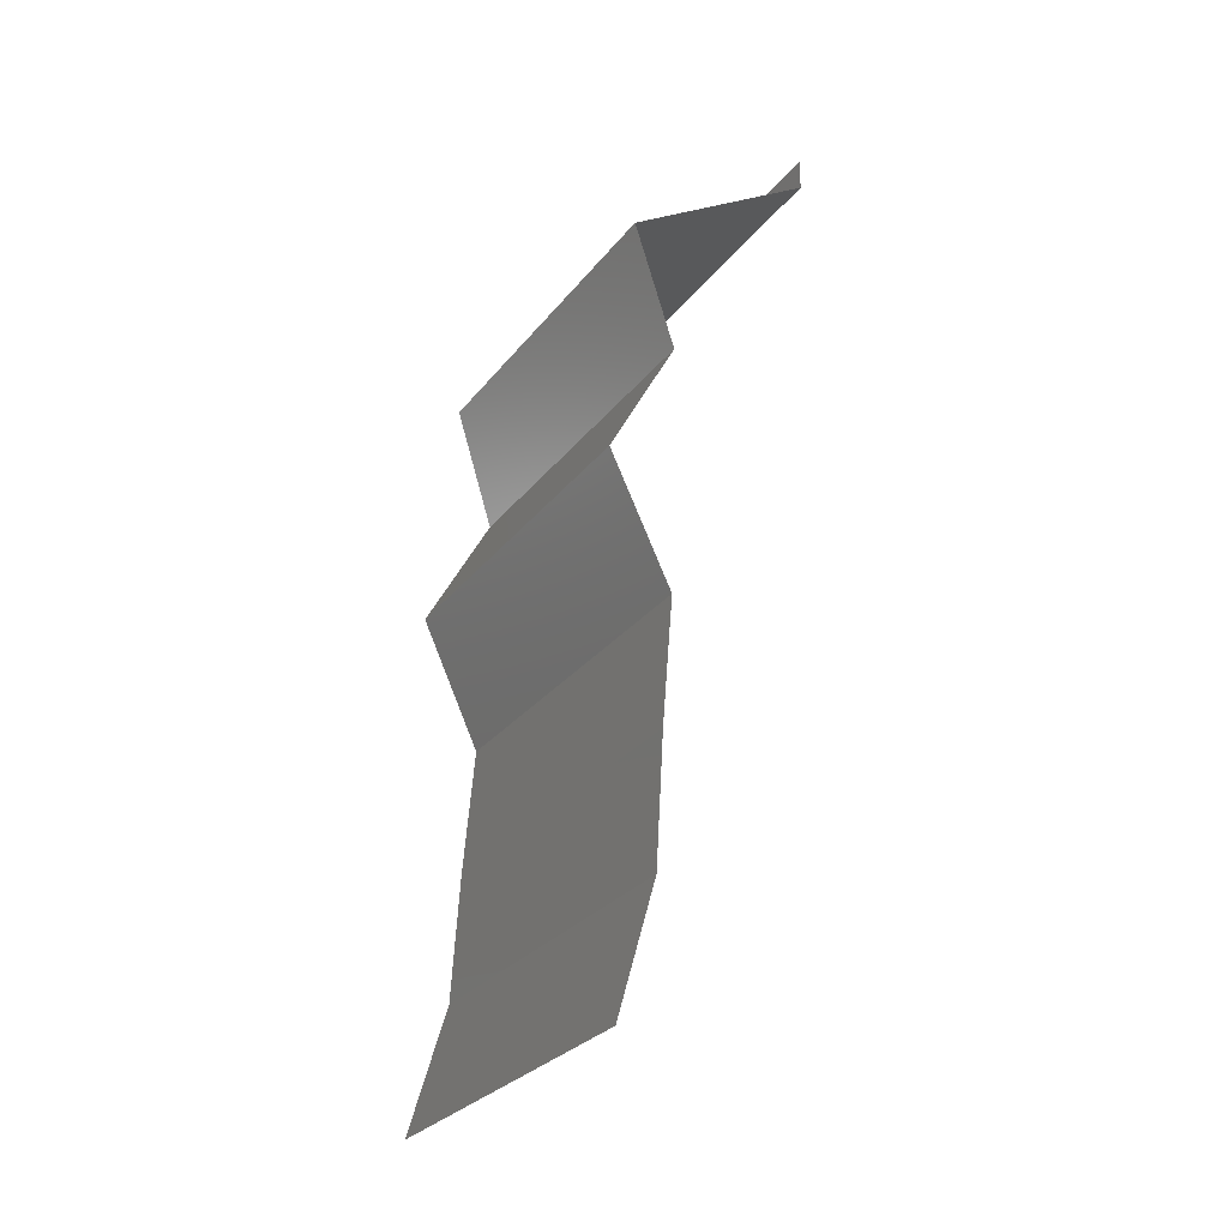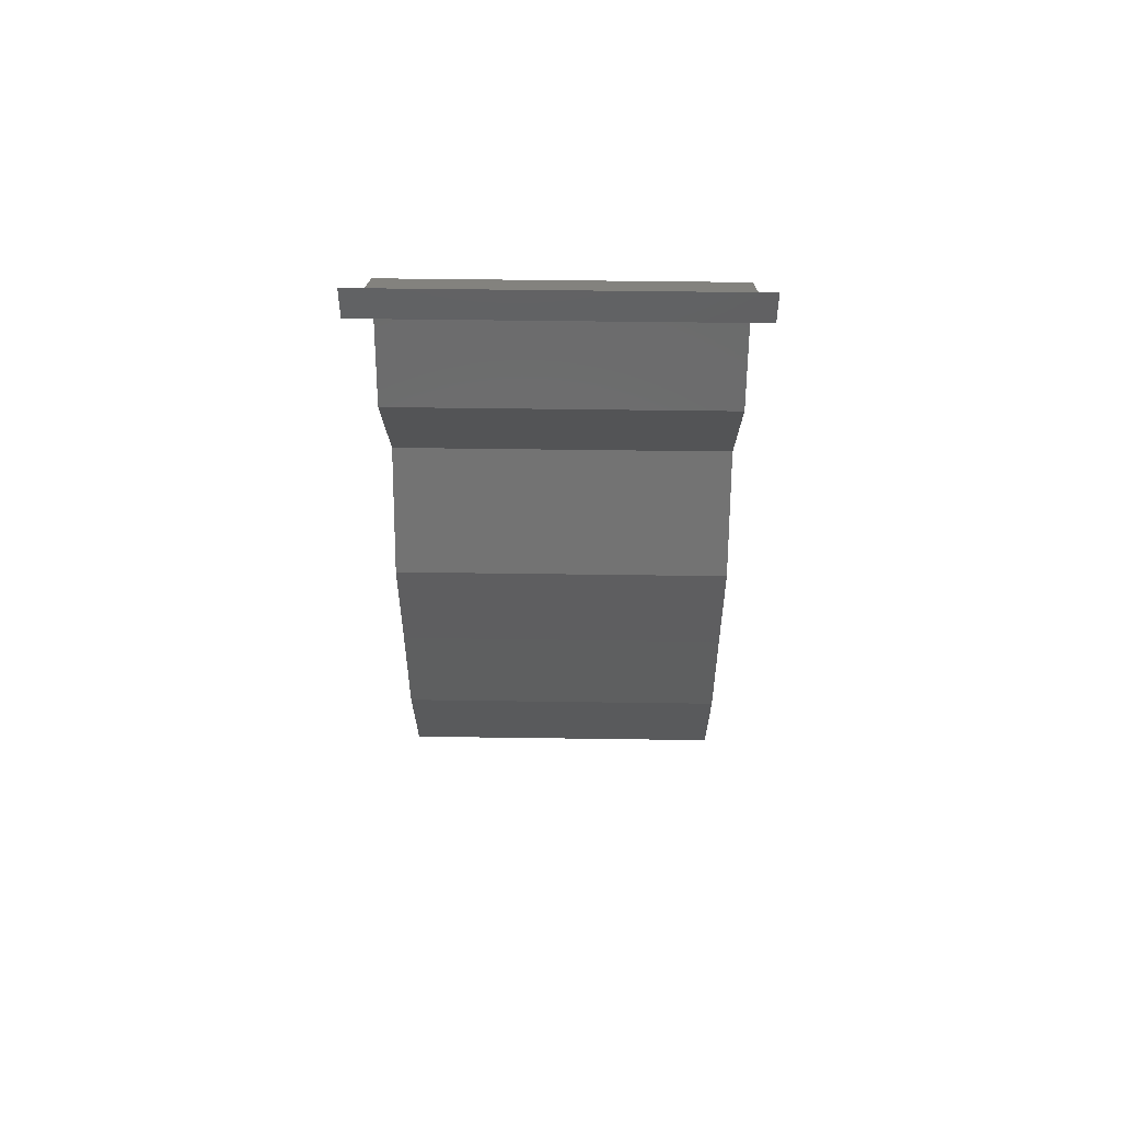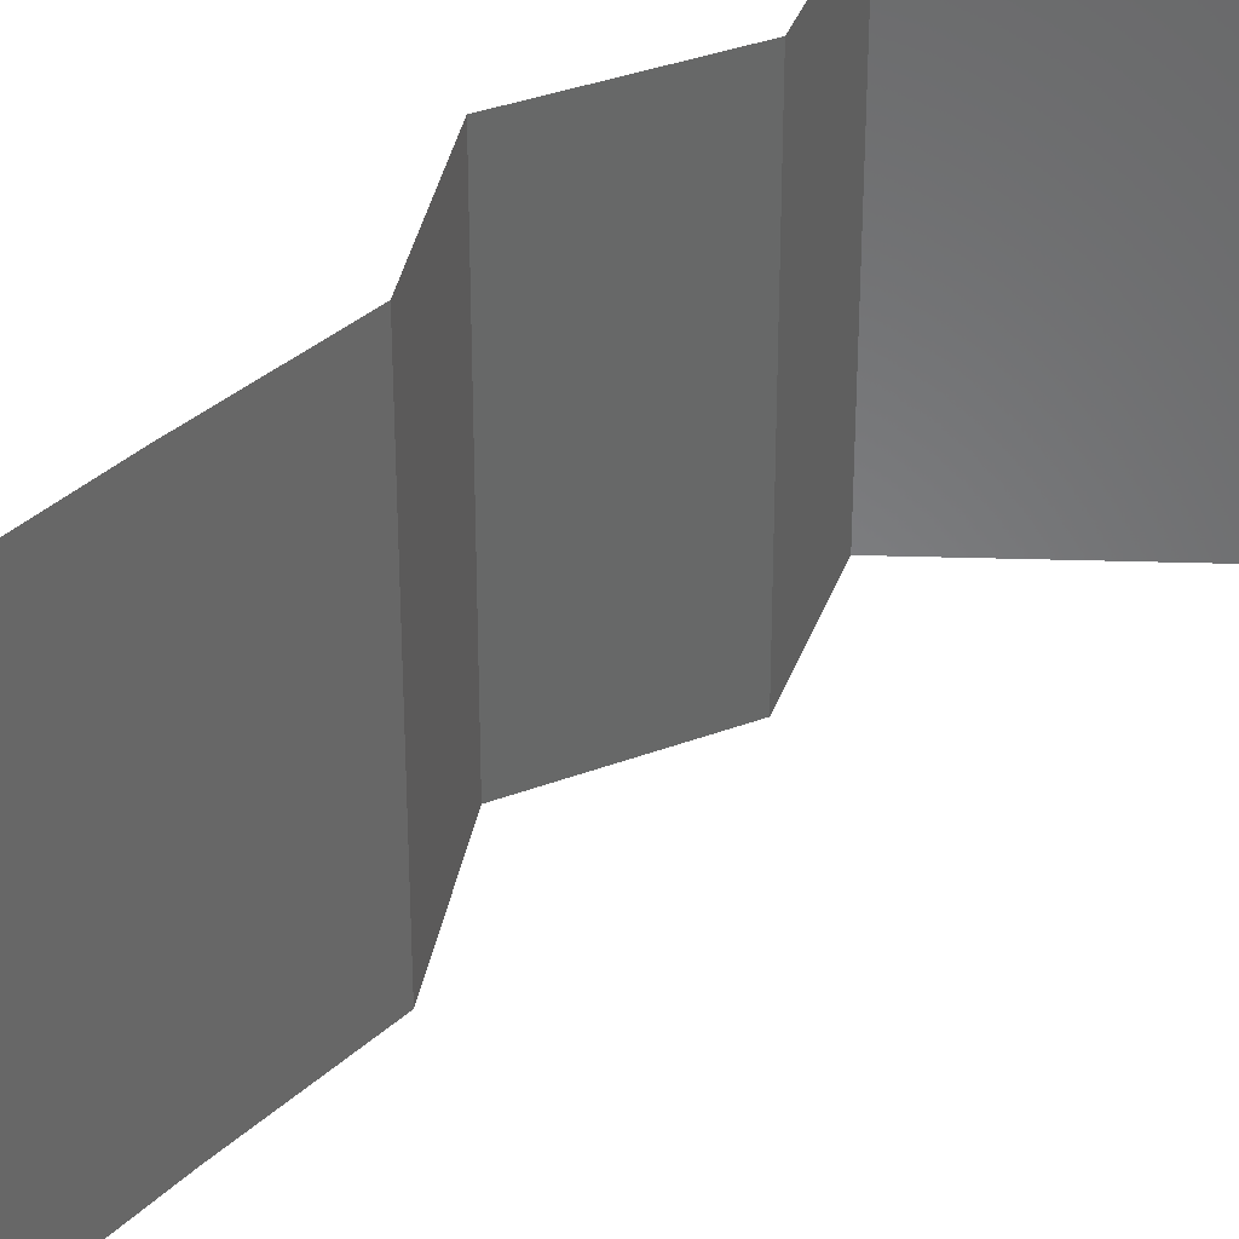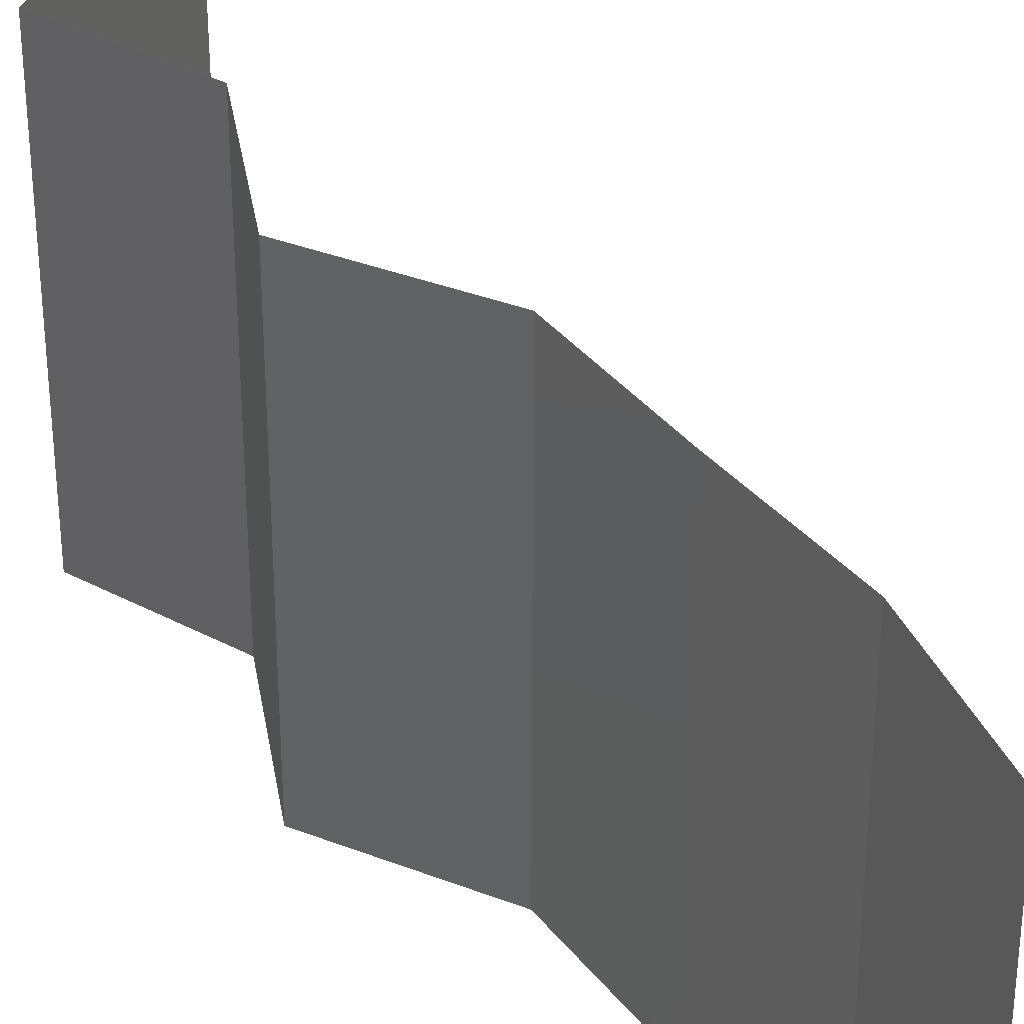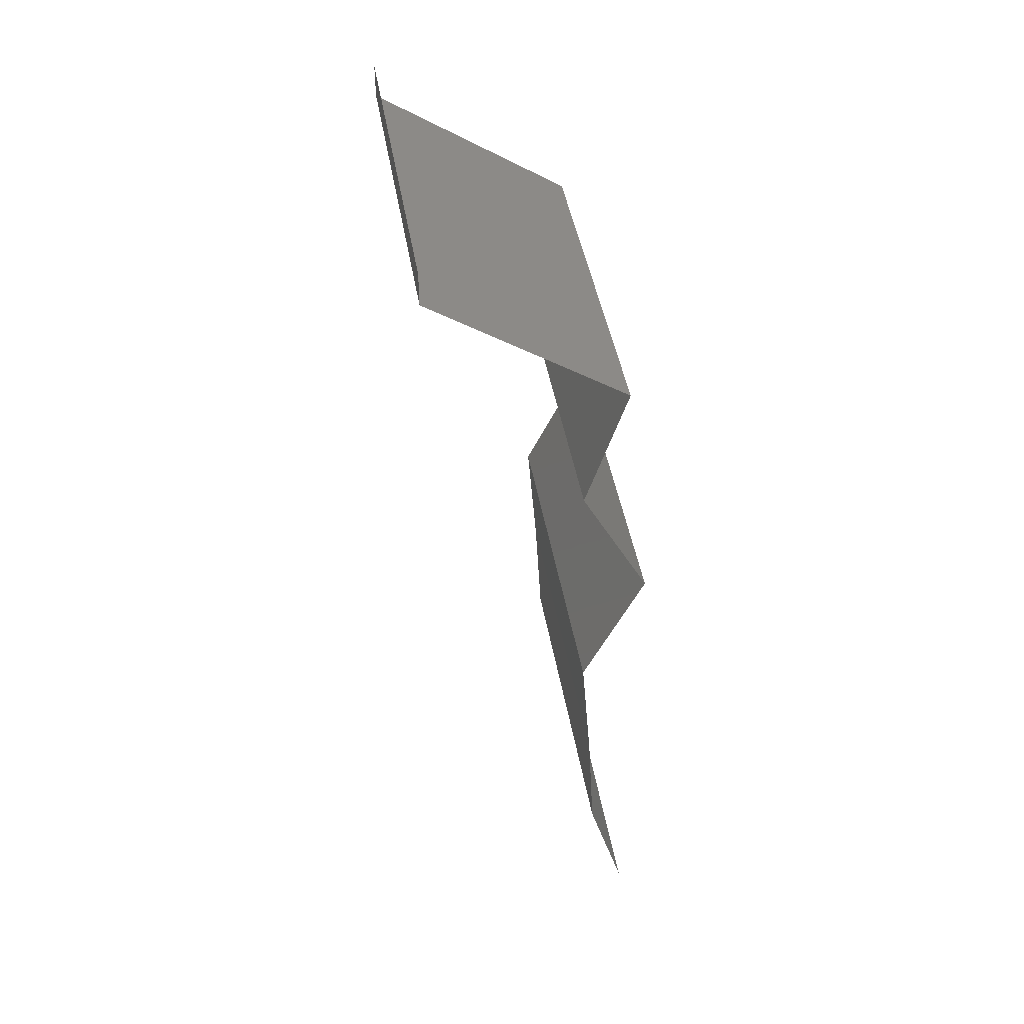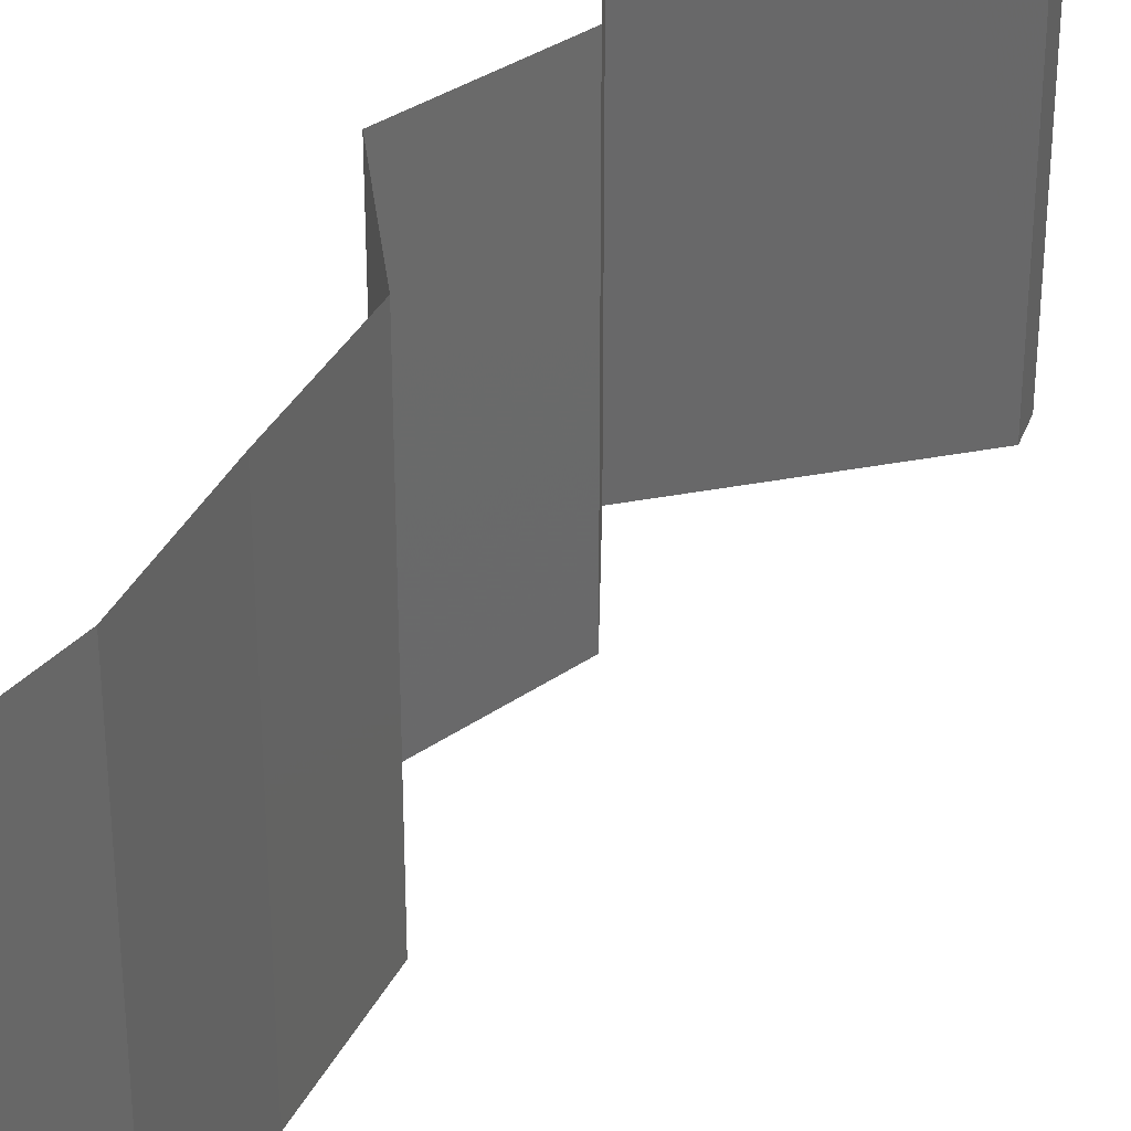
<metadata>
{"format":"stl","ext":"stl","renderer":"f3d","projection":"perspective","resolution":1024,"background":"white","views":[{"elev":-29.6,"azim":-30.9,"up":"+Y"},{"elev":49.9,"azim":90.9,"up":"+Y"},{"elev":36.0,"azim":35.8,"up":"+Z"},{"elev":35.2,"azim":-37.1,"up":"+Z"},{"elev":43.8,"azim":170.7,"up":"+Y"},{"elev":34.3,"azim":18.8,"up":"+Z"}]}
</metadata>
<code>
# stl→obj: 41 verts, 58 faces
v 0.04 0.05813 0
v 0.04 0.06 0
v 0.04 0.06 0.01
v 0.04 0.05813 0.01
v 0.04 0.06 0.02
v 0.04 0.05813 0.02
v 0.02906 0.05086 0.01
v 0.03453 0.05449 0.02
v 0.03453 0.05449 0
v 0.02906 0.05086 0
v 0.02906 0.05086 0.02
v 0.03136 0.0436 0
v 0.03021 0.04723 0.005
v 0.03136 0.0436 0.01
v 0.03021 0.04723 0.015
v 0.03136 0.0436 0.02
v 0.02752 0.03633 0
v 0.02944 0.03996 0.005
v 0.02752 0.03633 0.01
v 0.02944 0.03996 0.015
v 0.02752 0.03633 0.02
v 0.03099 0.02906 0
v 0.02926 0.0327 0.005
v 0.03099 0.02906 0.01
v 0.02926 0.0327 0.015
v 0.03099 0.02906 0.02
v 0.03069 0.02543 0.005
v 0.03039 0.0218 0
v 0.03069 0.02543 0.015
v 0.03039 0.0218 0.01
v 0.03039 0.0218 0.02
v 0.02996 0.01453 0.01
v 0.03017 0.01816 0.005
v 0.03017 0.01816 0.015
v 0.02996 0.01453 0.02
v 0.02996 0.01453 0
v 0.02786 0.007266 0
v 0.02891 0.0109 0.005
v 0.02786 0.007266 0.01
v 0.02891 0.0109 0.015
v 0.02786 0.007266 0.02
f 1 2 3
f 4 5 6
f 3 5 4
f 1 3 4
f 7 4 8
f 9 4 7
f 9 1 4
f 4 6 8
f 7 10 9
f 8 11 7
f 12 13 14
f 11 15 7
f 14 15 16
f 7 13 10
f 10 13 12
f 7 15 14
f 16 15 11
f 14 13 7
f 17 18 19
f 16 20 14
f 19 20 21
f 14 18 12
f 12 18 17
f 14 20 19
f 21 20 16
f 19 18 14
f 22 23 24
f 21 25 19
f 24 25 26
f 19 23 17
f 17 23 22
f 19 25 24
f 26 25 21
f 24 23 19
f 22 27 28
f 24 29 30
f 31 29 26
f 30 27 24
f 24 27 22
f 26 29 24
f 28 27 30
f 30 29 31
f 32 33 30
f 30 34 32
f 35 34 31
f 28 33 36
f 30 33 28
f 31 34 30
f 36 33 32
f 32 34 35
f 37 38 39
f 35 40 32
f 39 40 41
f 32 38 36
f 36 38 37
f 32 40 39
f 39 38 32
f 41 40 35

</code>
